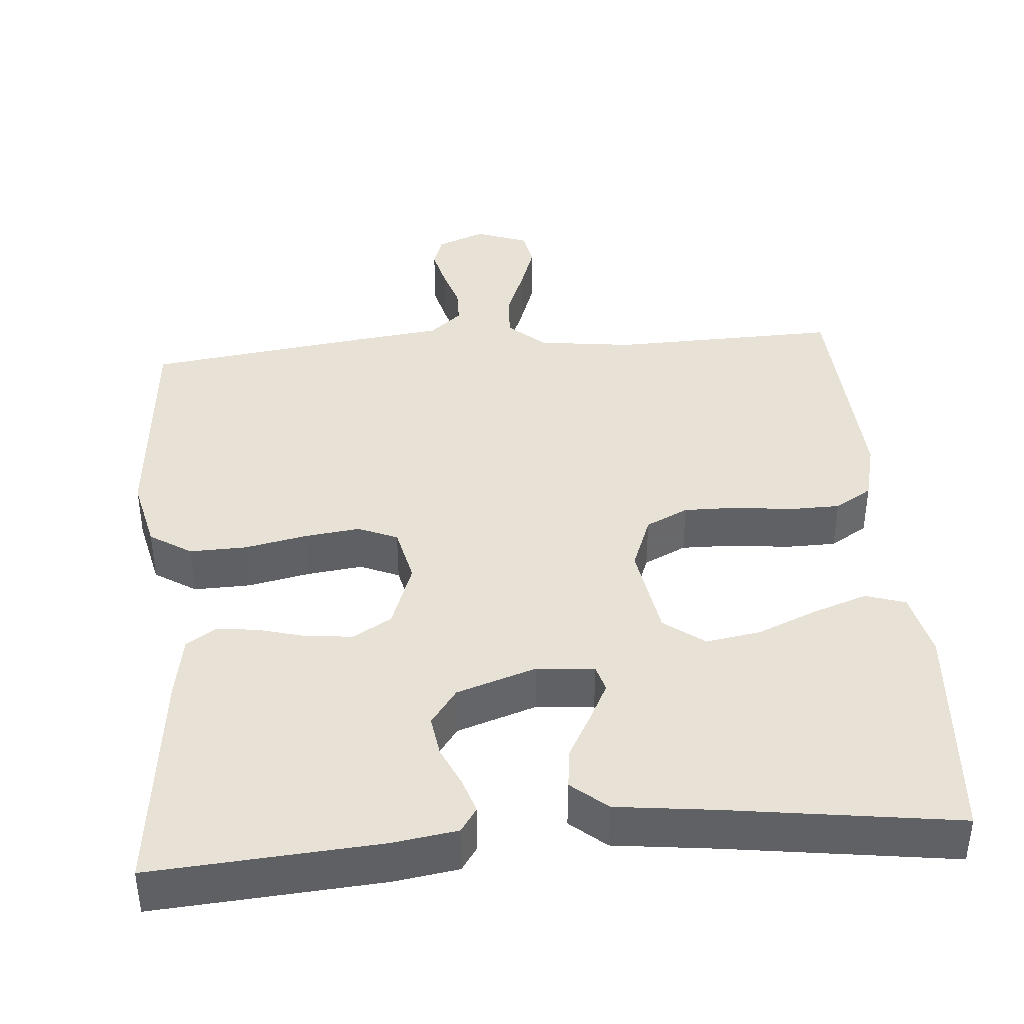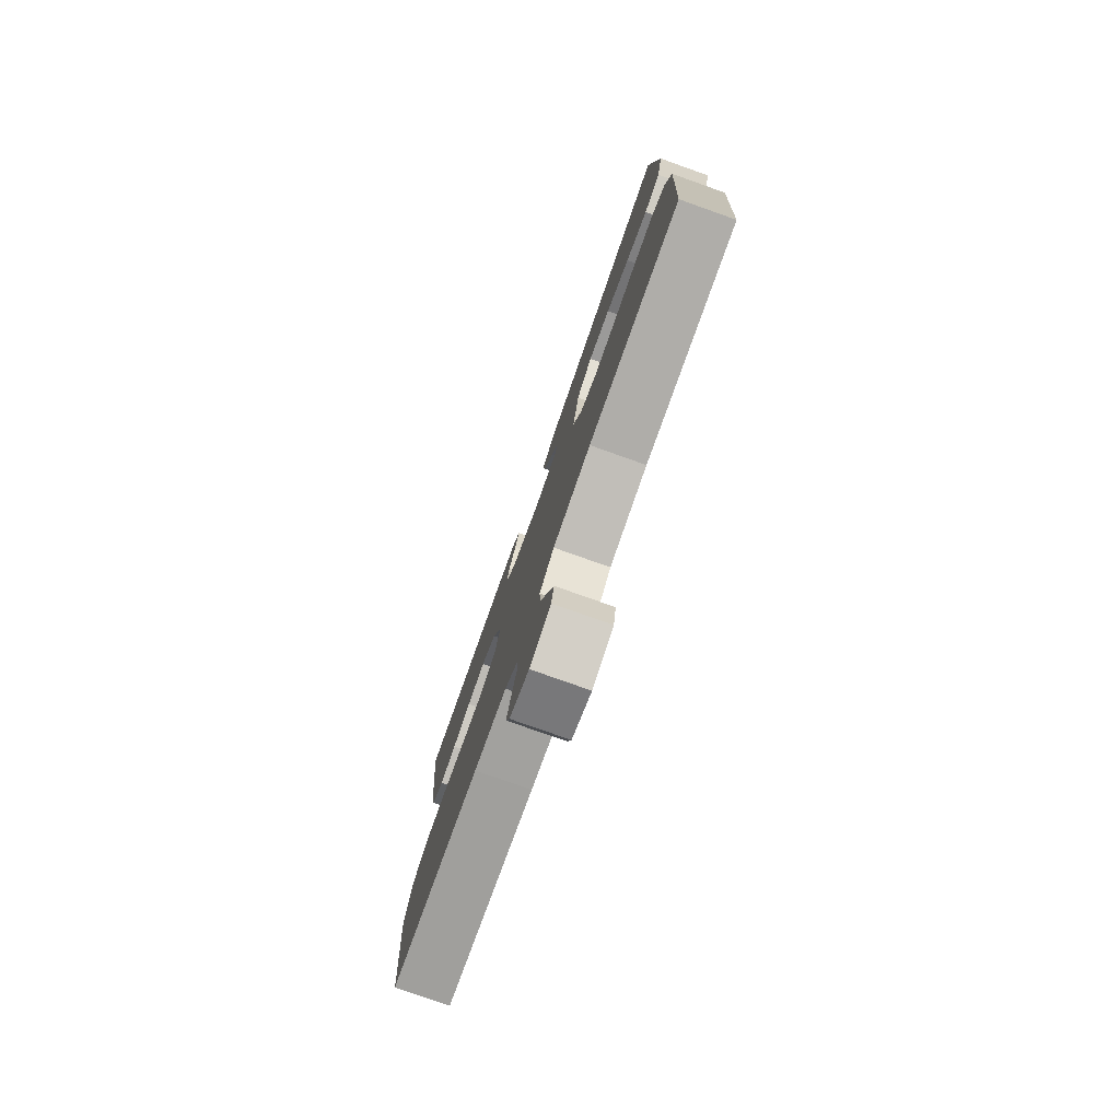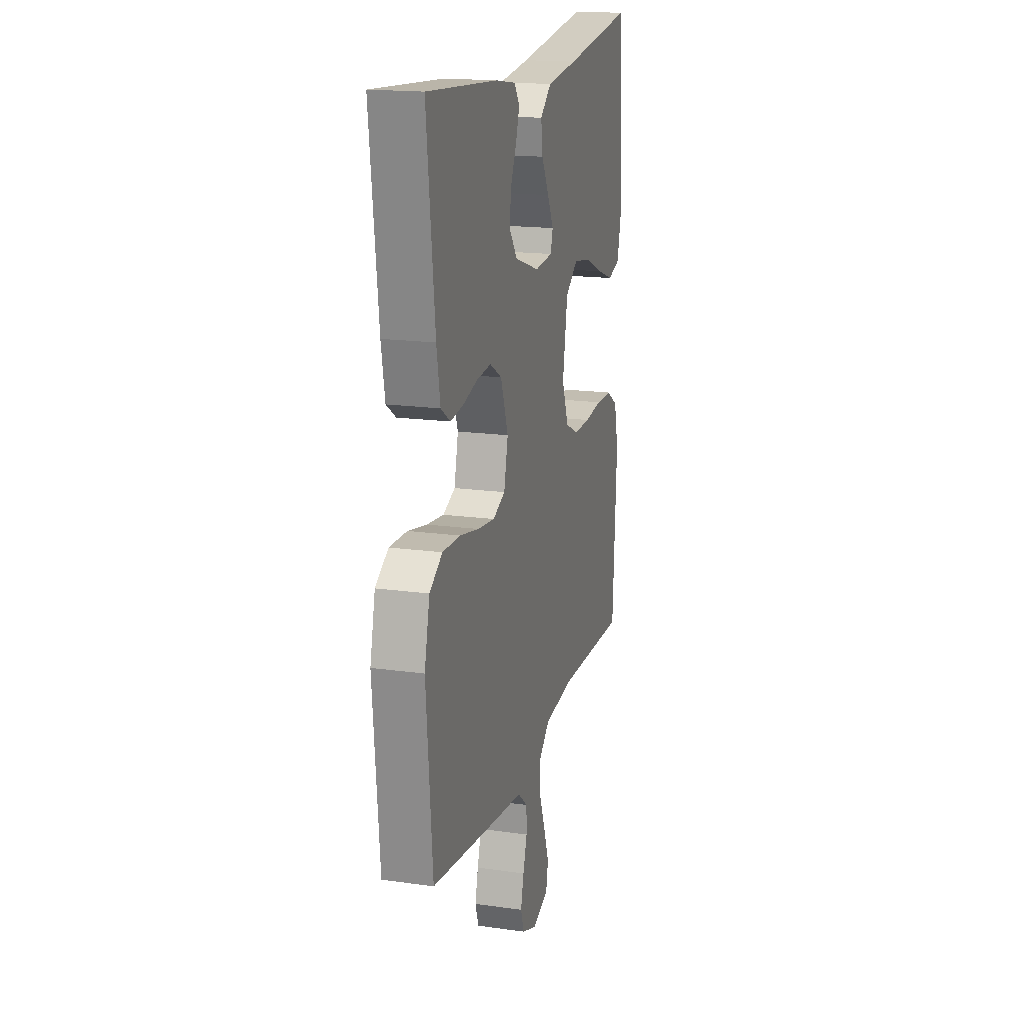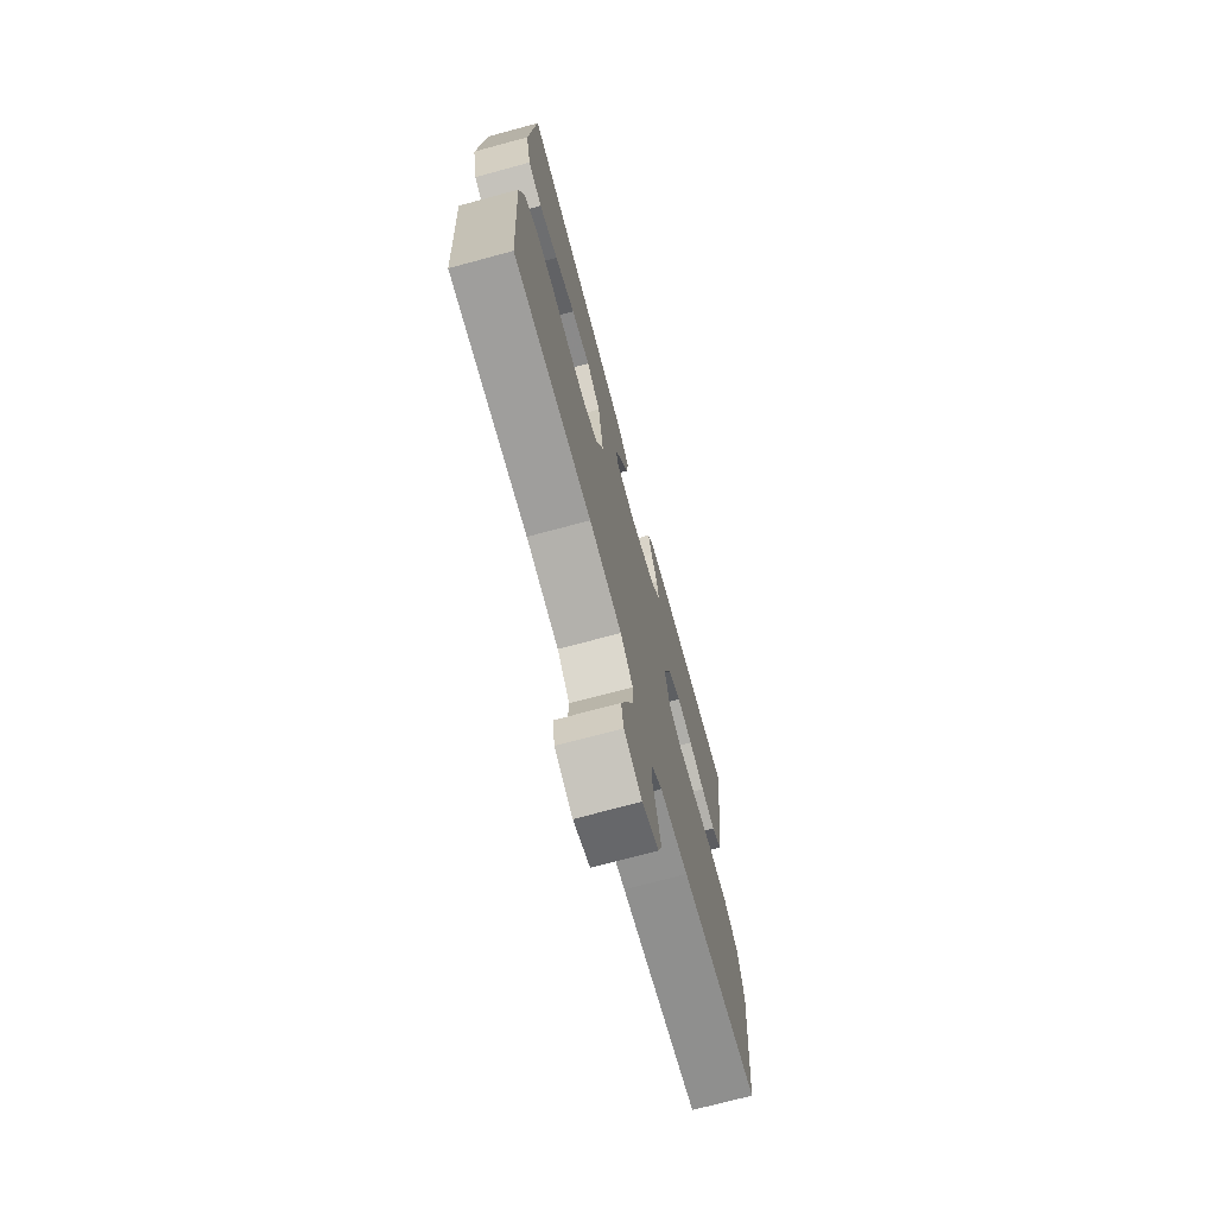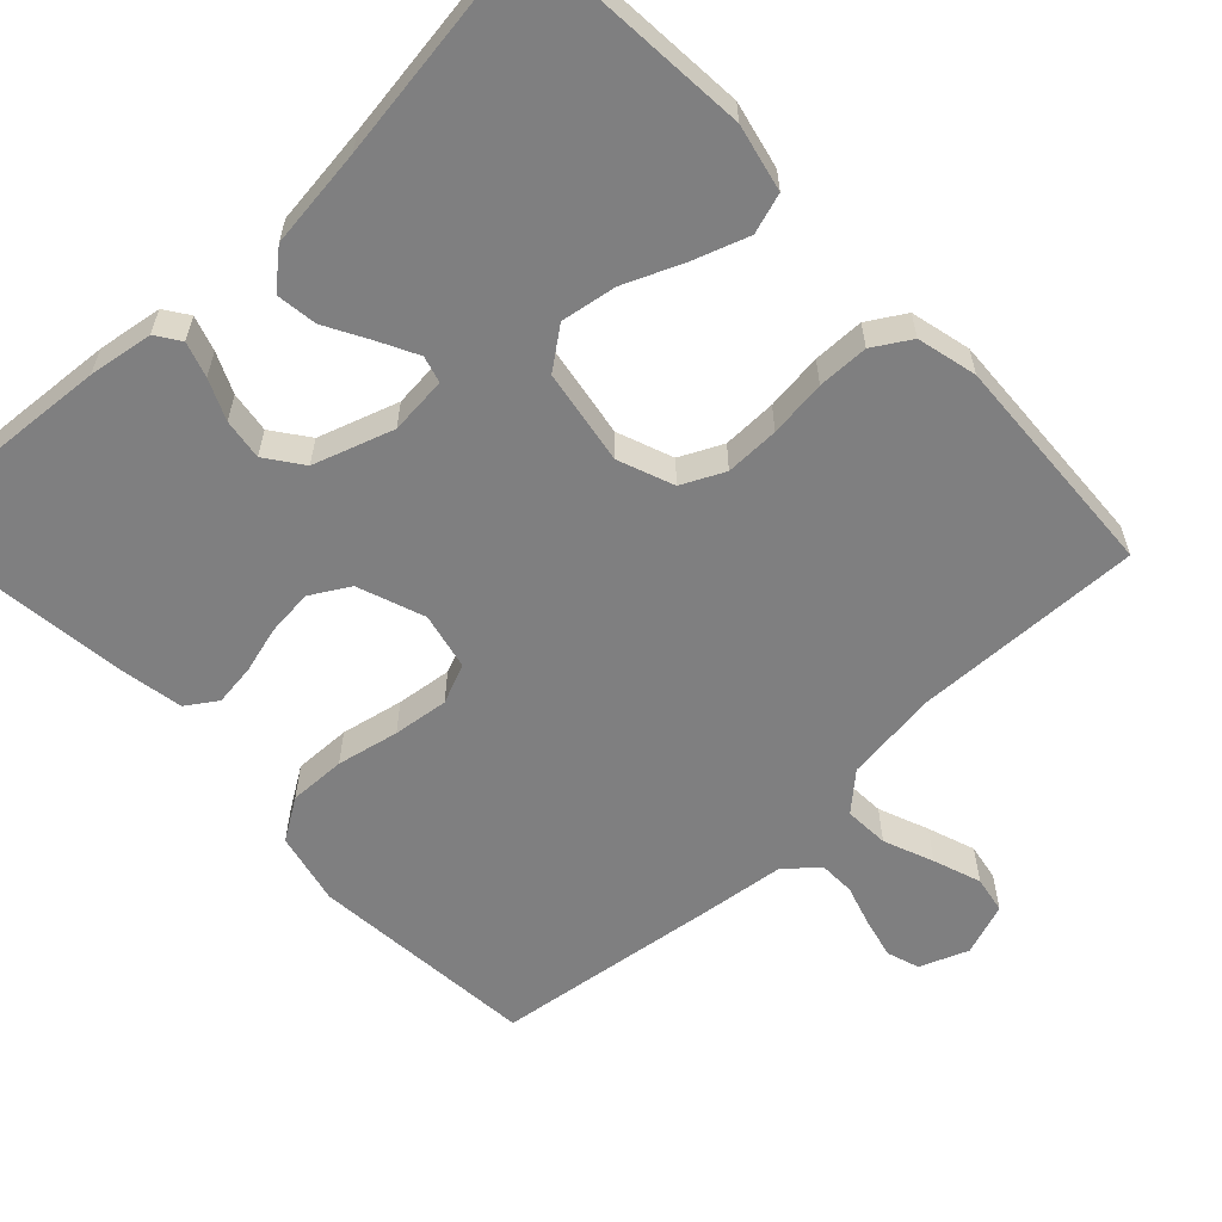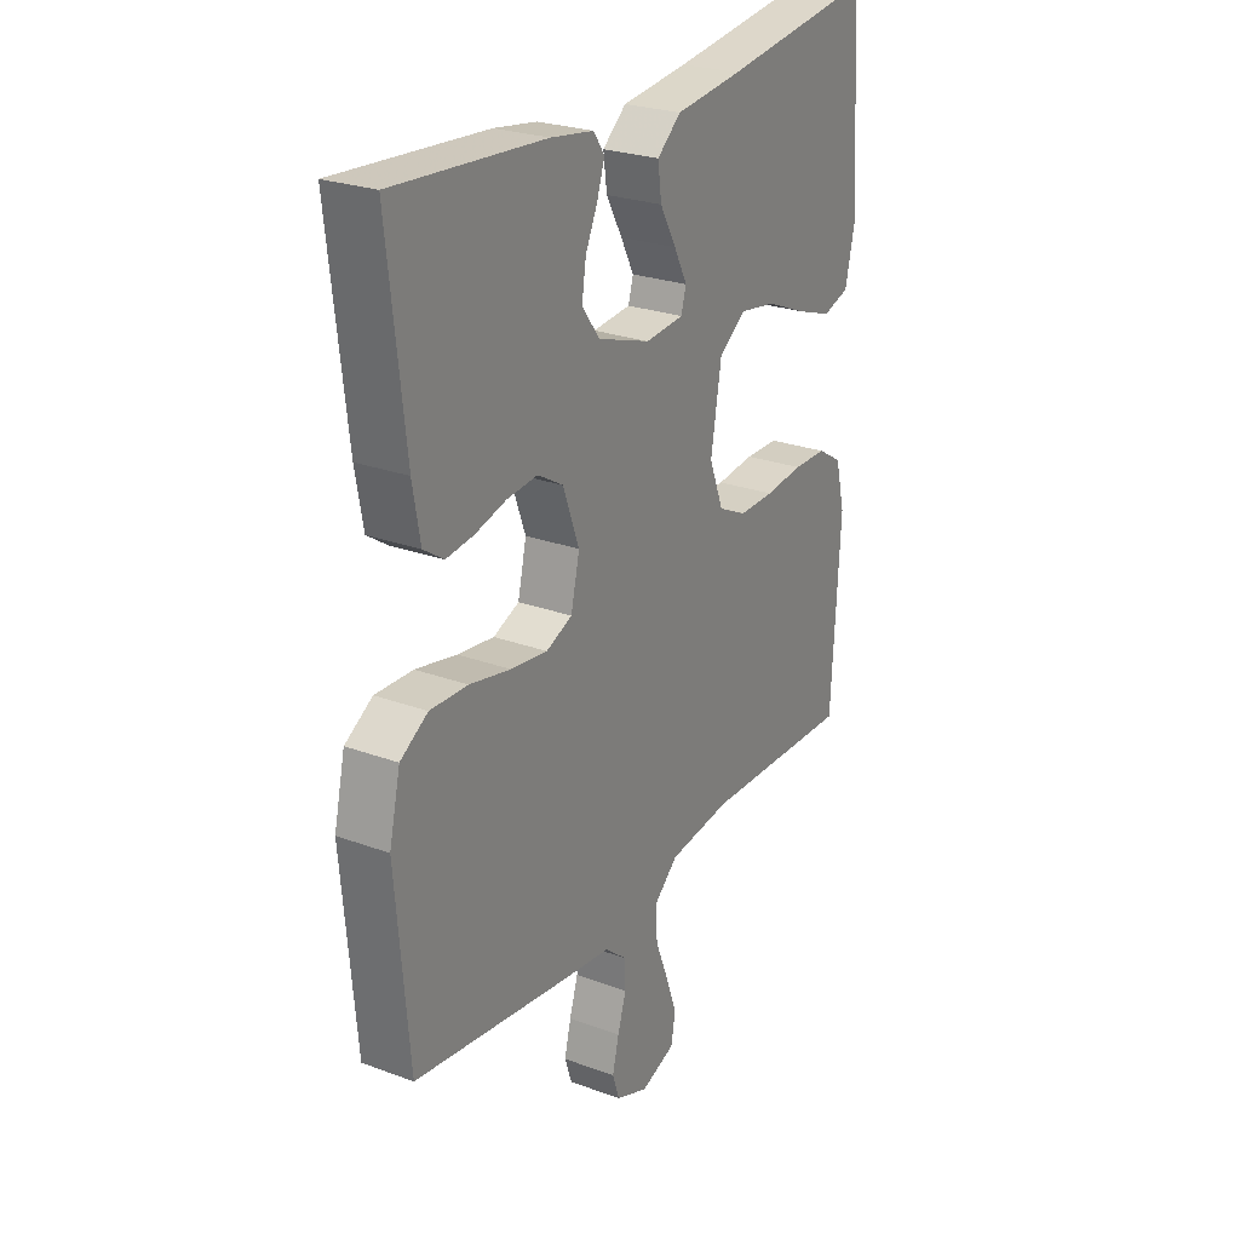
<metadata>
{"format":"obj","ext":"obj","renderer":"f3d","projection":"perspective","resolution":1024,"background":"white","views":[{"elev":40.4,"azim":-4.7,"up":"+Y"},{"elev":-78.8,"azim":70.5,"up":"+Z"},{"elev":17.6,"azim":-74.5,"up":"+Z"},{"elev":-72.4,"azim":105.1,"up":"+Z"},{"elev":-59.7,"azim":43.4,"up":"+Y"},{"elev":25.5,"azim":-59.3,"up":"+Z"}]}
</metadata>
<code>
v -0.5 0.07 -0.5
v -0.526 0.07 -0.2
v -0.504 0.07 -0.104
v -0.449 0.07 -0.069
v -0.374 0.07 -0.071
v -0.292 0.07 -0.088
v -0.219 0.07 -0.097
v -0.167 0.07 -0.075
v -0.15 0.07 0
v -0.182 0.07 0.088
v -0.233 0.07 0.118
v -0.294 0.07 0.112
v -0.356 0.07 0.095
v -0.411 0.07 0.088
v -0.451 0.07 0.115
v -0.466 0.07 0.2
v -0.5 0.07 0.5
v -0.2 0.07 0.478
v -0.115 0.07 0.465
v -0.093 0.07 0.433
v -0.108 0.07 0.387
v -0.132 0.07 0.334
v -0.14 0.07 0.28
v -0.105 0.07 0.232
v 0 0.07 0.197
v 0.076 0.07 0.204
v 0.086 0.07 0.239
v 0.06 0.07 0.29
v 0.028 0.07 0.348
v 0.021 0.07 0.402
v 0.068 0.07 0.442
v 0.2 0.07 0.458
v 0.5 0.07 0.5
v 0.522 0.07 0.2
v 0.502 0.07 0.112
v 0.449 0.07 0.095
v 0.377 0.07 0.12
v 0.299 0.07 0.153
v 0.226 0.07 0.165
v 0.173 0.07 0.125
v 0.152 0.07 0
v 0.18 0.07 -0.073
v 0.236 0.07 -0.1
v 0.307 0.07 -0.099
v 0.382 0.07 -0.09
v 0.449 0.07 -0.091
v 0.498 0.07 -0.121
v 0.517 0.07 -0.2
v 0.5 0.07 -0.5
v 0.2 0.07 -0.492
v 0.075 0.07 -0.508
v 0.027 0.07 -0.551
v 0.03 0.07 -0.61
v 0.056 0.07 -0.676
v 0.078 0.07 -0.739
v 0.069 0.07 -0.788
v 0 0.07 -0.813
v -0.064 0.07 -0.788
v -0.078 0.07 -0.745
v -0.065 0.07 -0.692
v -0.048 0.07 -0.637
v -0.049 0.07 -0.589
v -0.092 0.07 -0.553
v -0.2 0.07 -0.54
v -0.5 0 -0.5
v -0.526 0 -0.2
v -0.504 0 -0.104
v -0.449 0 -0.069
v -0.374 0 -0.071
v -0.292 0 -0.088
v -0.219 0 -0.097
v -0.167 0 -0.075
v -0.15 0 0
v -0.182 0 0.088
v -0.233 0 0.118
v -0.294 0 0.112
v -0.356 0 0.095
v -0.411 0 0.088
v -0.451 0 0.115
v -0.466 0 0.2
v -0.5 0 0.5
v -0.2 0 0.478
v -0.115 0 0.465
v -0.093 0 0.433
v -0.108 0 0.387
v -0.132 0 0.334
v -0.14 0 0.28
v -0.105 0 0.232
v 0 0 0.197
v 0.076 0 0.204
v 0.086 0 0.239
v 0.06 0 0.29
v 0.028 0 0.348
v 0.021 0 0.402
v 0.068 0 0.442
v 0.2 0 0.458
v 0.5 0 0.5
v 0.522 0 0.2
v 0.502 0 0.112
v 0.449 0 0.095
v 0.377 0 0.12
v 0.299 0 0.153
v 0.226 0 0.165
v 0.173 0 0.125
v 0.152 0 0
v 0.18 0 -0.073
v 0.236 0 -0.1
v 0.307 0 -0.099
v 0.382 0 -0.09
v 0.449 0 -0.091
v 0.498 0 -0.121
v 0.517 0 -0.2
v 0.5 0 -0.5
v 0.2 0 -0.492
v 0.075 0 -0.508
v 0.027 0 -0.551
v 0.03 0 -0.61
v 0.056 0 -0.676
v 0.078 0 -0.739
v 0.069 0 -0.788
v 0 0 -0.813
v -0.064 0 -0.788
v -0.078 0 -0.745
v -0.065 0 -0.692
v -0.048 0 -0.637
v -0.049 0 -0.589
v -0.092 0 -0.553
v -0.2 0 -0.54
f 63 64 1 2
f 58 59 60 61
f 56 57 58 61
f 56 61 62
f 53 54 55 56
f 53 56 62
f 52 53 62 63
f 47 48 49 50
f 47 50 51
f 44 45 46 47
f 43 44 47 51
f 42 43 51 52
f 35 36 37 38
f 33 34 35 38
f 32 33 38 39
f 31 32 39 40
f 28 29 30 31
f 27 28 31 40
f 19 20 21 22
f 19 22 23
f 18 19 23
f 17 18 23
f 16 17 23 24
f 12 13 14 15
f 11 12 15 16
f 3 4 5 6
f 3 6 7
f 2 3 7
f 63 2 7
f 41 42 52 63
f 41 63 7 8
f 26 27 40 41
f 25 26 41 8
f 11 16 24 25
f 10 11 25
f 9 10 25
f 8 9 25
f 66 65 128 127
f 125 124 123 122
f 125 122 121 120
f 126 125 120
f 120 119 118 117
f 126 120 117
f 127 126 117 116
f 114 113 112 111
f 115 114 111
f 111 110 109 108
f 115 111 108 107
f 116 115 107 106
f 102 101 100 99
f 102 99 98 97
f 103 102 97 96
f 104 103 96 95
f 95 94 93 92
f 104 95 92 91
f 86 85 84 83
f 87 86 83
f 87 83 82
f 87 82 81
f 88 87 81 80
f 79 78 77 76
f 80 79 76 75
f 70 69 68 67
f 71 70 67
f 71 67 66
f 71 66 127
f 127 116 106 105
f 72 71 127 105
f 105 104 91 90
f 72 105 90 89
f 89 88 80 75
f 89 75 74
f 89 74 73
f 89 73 72
f 1 65 66 2
f 2 66 67 3
f 3 67 68 4
f 4 68 69 5
f 5 69 70 6
f 6 70 71 7
f 7 71 72 8
f 8 72 73 9
f 9 73 74 10
f 10 74 75 11
f 11 75 76 12
f 12 76 77 13
f 13 77 78 14
f 14 78 79 15
f 15 79 80 16
f 16 80 81 17
f 17 81 82 18
f 18 82 83 19
f 19 83 84 20
f 20 84 85 21
f 21 85 86 22
f 22 86 87 23
f 23 87 88 24
f 24 88 89 25
f 25 89 90 26
f 26 90 91 27
f 27 91 92 28
f 28 92 93 29
f 29 93 94 30
f 30 94 95 31
f 31 95 96 32
f 32 96 97 33
f 33 97 98 34
f 34 98 99 35
f 35 99 100 36
f 36 100 101 37
f 37 101 102 38
f 38 102 103 39
f 39 103 104 40
f 40 104 105 41
f 41 105 106 42
f 42 106 107 43
f 43 107 108 44
f 44 108 109 45
f 45 109 110 46
f 46 110 111 47
f 47 111 112 48
f 48 112 113 49
f 49 113 114 50
f 50 114 115 51
f 51 115 116 52
f 52 116 117 53
f 53 117 118 54
f 54 118 119 55
f 55 119 120 56
f 56 120 121 57
f 57 121 122 58
f 58 122 123 59
f 59 123 124 60
f 60 124 125 61
f 61 125 126 62
f 62 126 127 63
f 63 127 128 64
f 64 128 65 1

</code>
